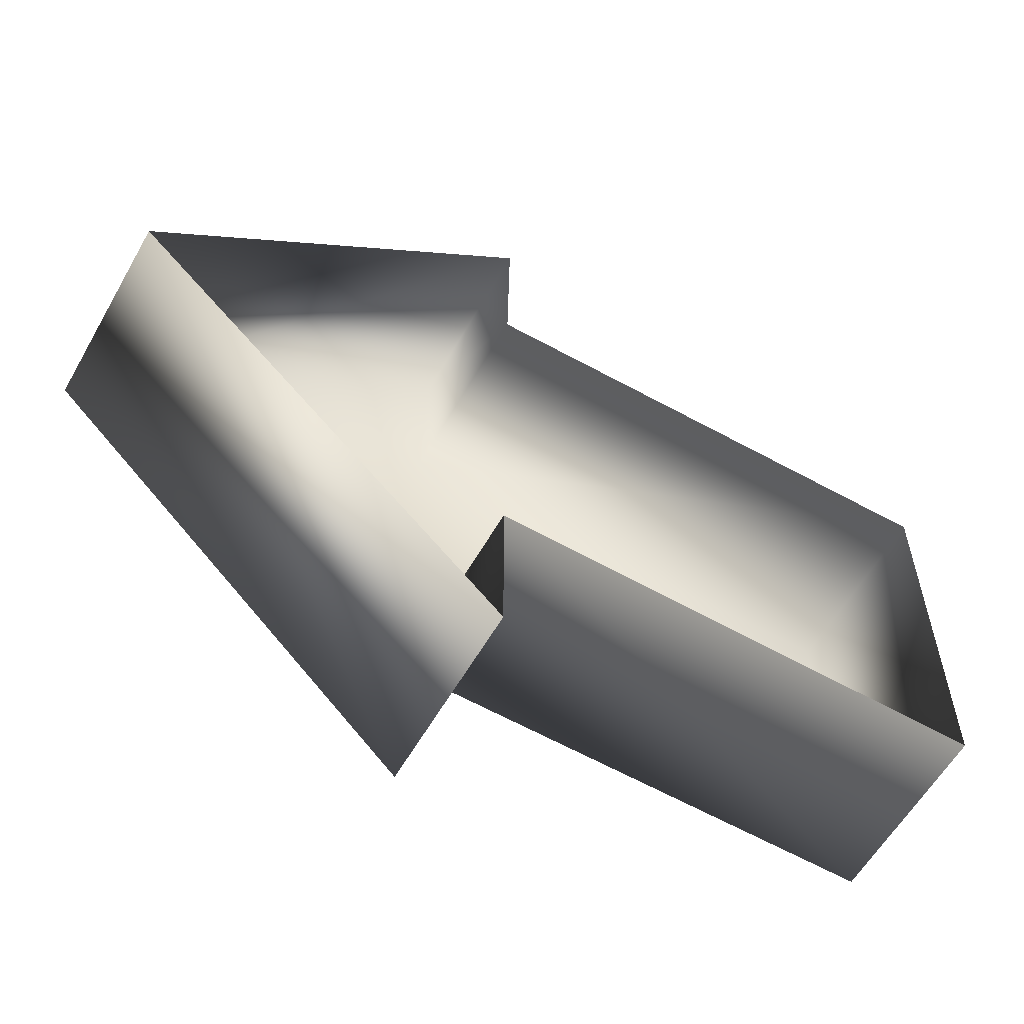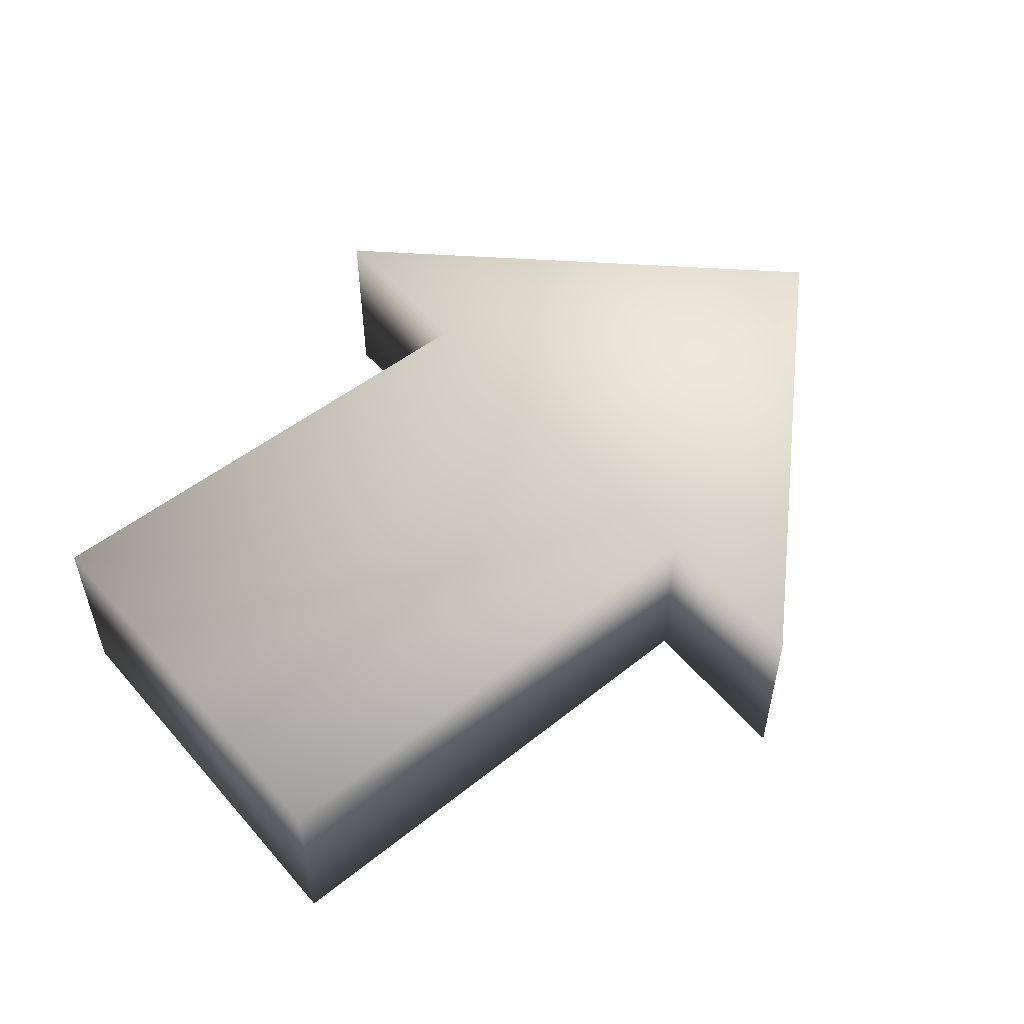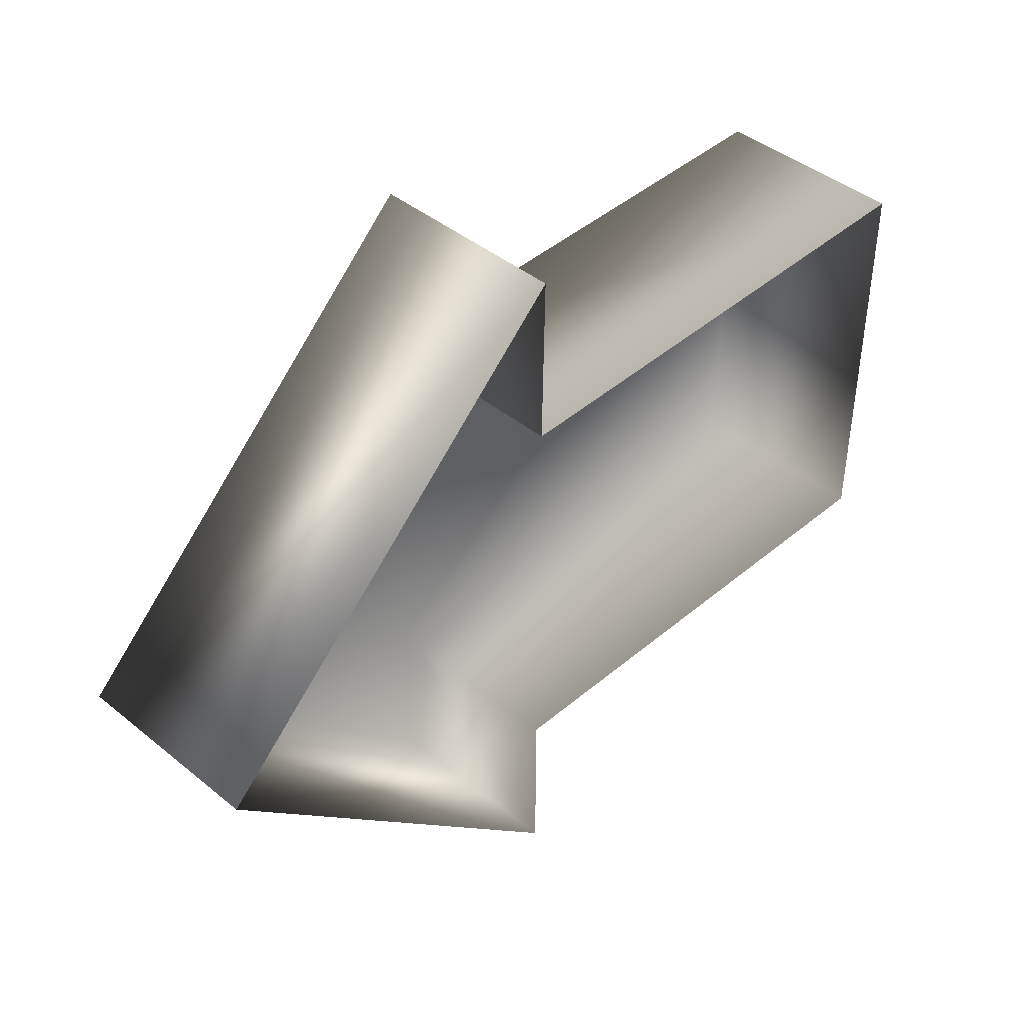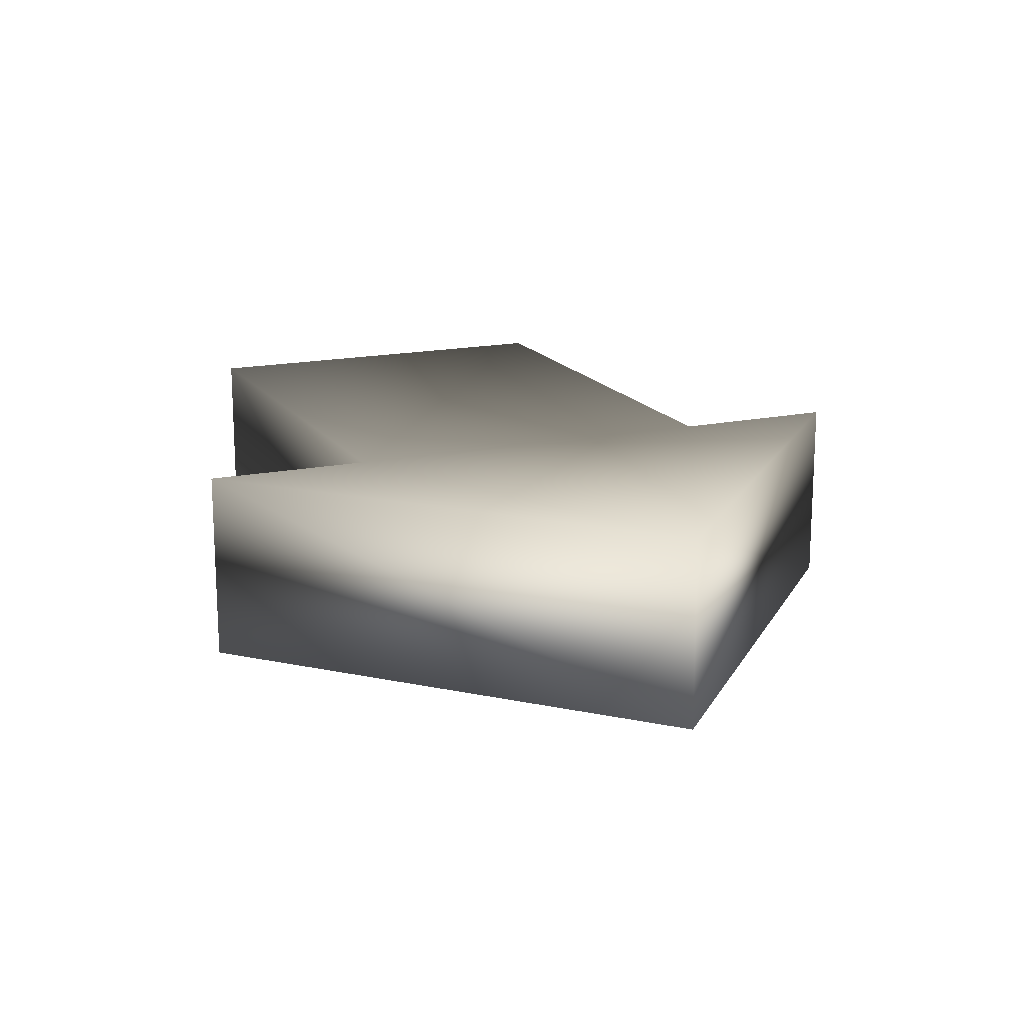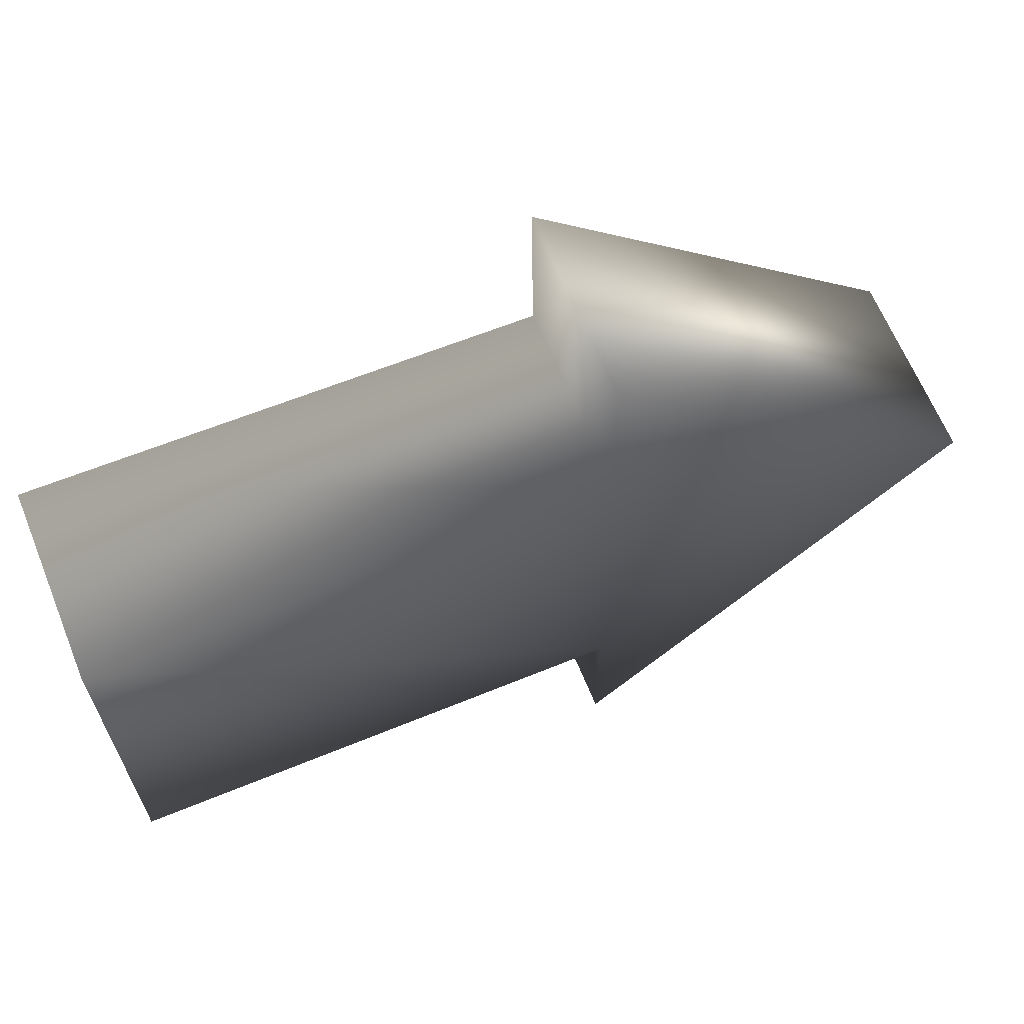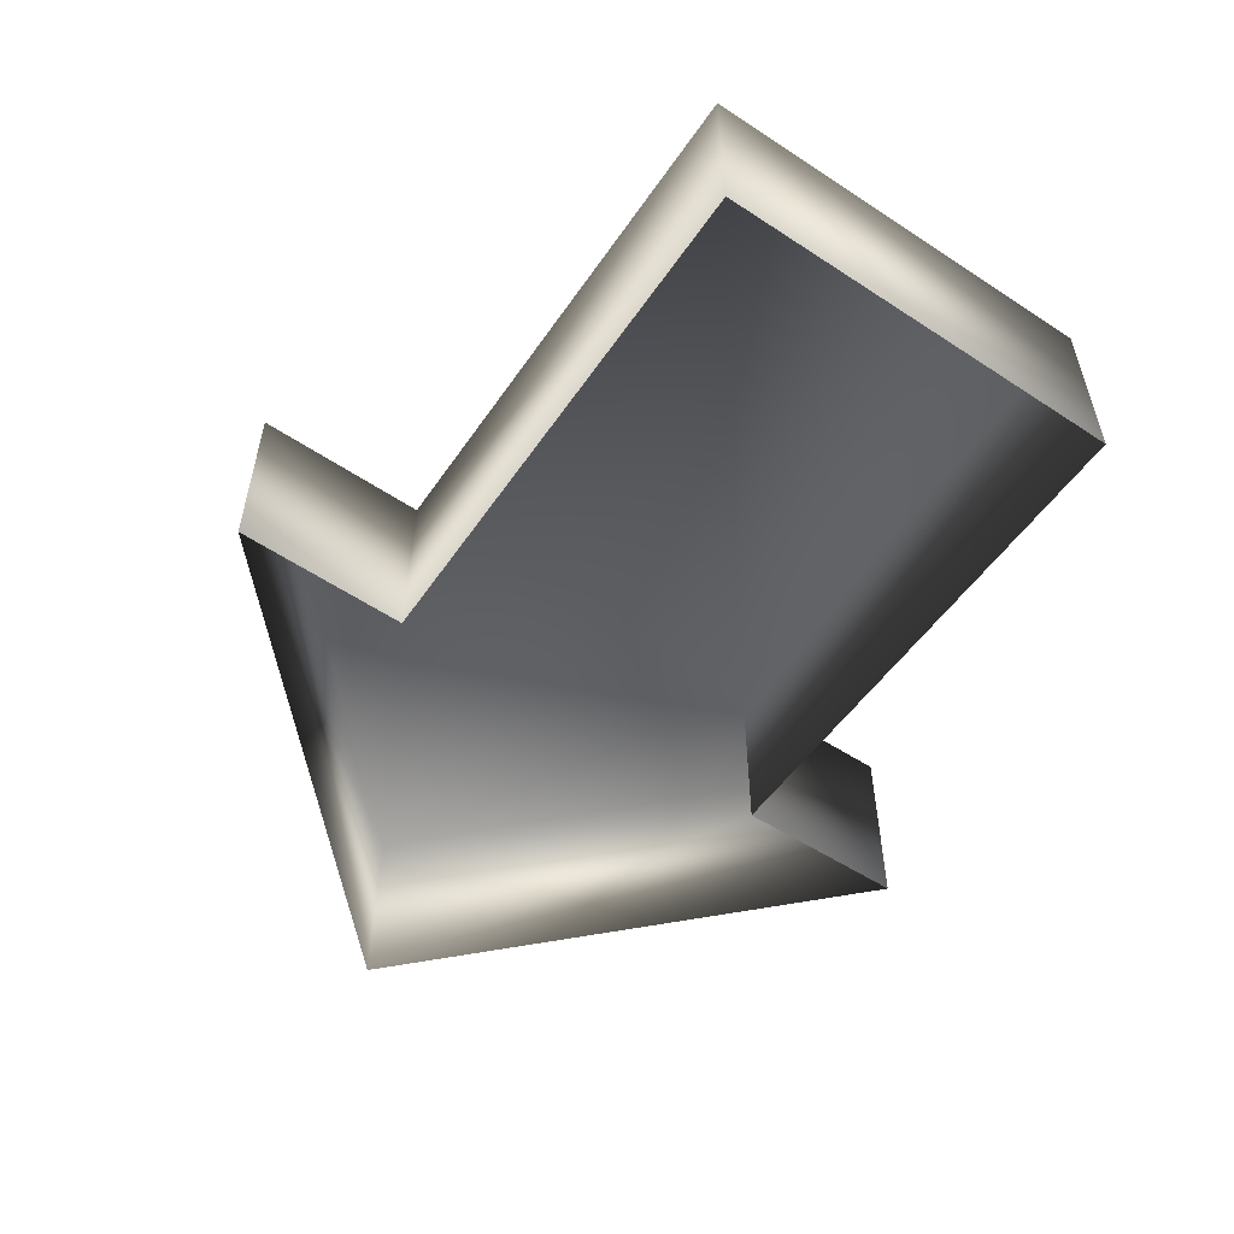
<metadata>
{"format":"obj","ext":"obj","renderer":"f3d","projection":"perspective","resolution":1024,"background":"white","views":[{"elev":-59.3,"azim":150.3,"up":"+Y"},{"elev":54.2,"azim":-39.4,"up":"+Z"},{"elev":42.6,"azim":134.2,"up":"+Y"},{"elev":16.7,"azim":67.1,"up":"+Z"},{"elev":64.2,"azim":-22.1,"up":"+Y"},{"elev":-55.3,"azim":-124.3,"up":"+Z"}]}
</metadata>
<code>
o cylinder1
v 0.1311 -0.7774 0.1897
v 0.1316 -0.4231 0.1897
v -0.9497 -0.4408 0.1897
v -0.9562 0.4269 0.1897
v 0.1253 0.4209 0.1897
v 0.1194 0.7862 0.1897
v 0.948 0.007253 0.1897
v 0.1311 -0.7774 -0.2223
v 0.1316 -0.4231 -0.2223
v -0.9497 -0.4408 -0.2223
v -0.9562 0.4269 -0.2223
v 0.1253 0.4209 -0.2223
v 0.1194 0.7862 -0.2223
v 0.948 0.007253 -0.2223
g cylinder1_default
f 1 7 2
f 1 8 14 7
f 2 5 4 3
f 2 7 5
f 2 9 8 1
f 3 10 9 2
f 4 11 10 3
f 5 7 6
f 5 12 11 4
f 6 13 12 5
f 7 14 13 6

</code>
